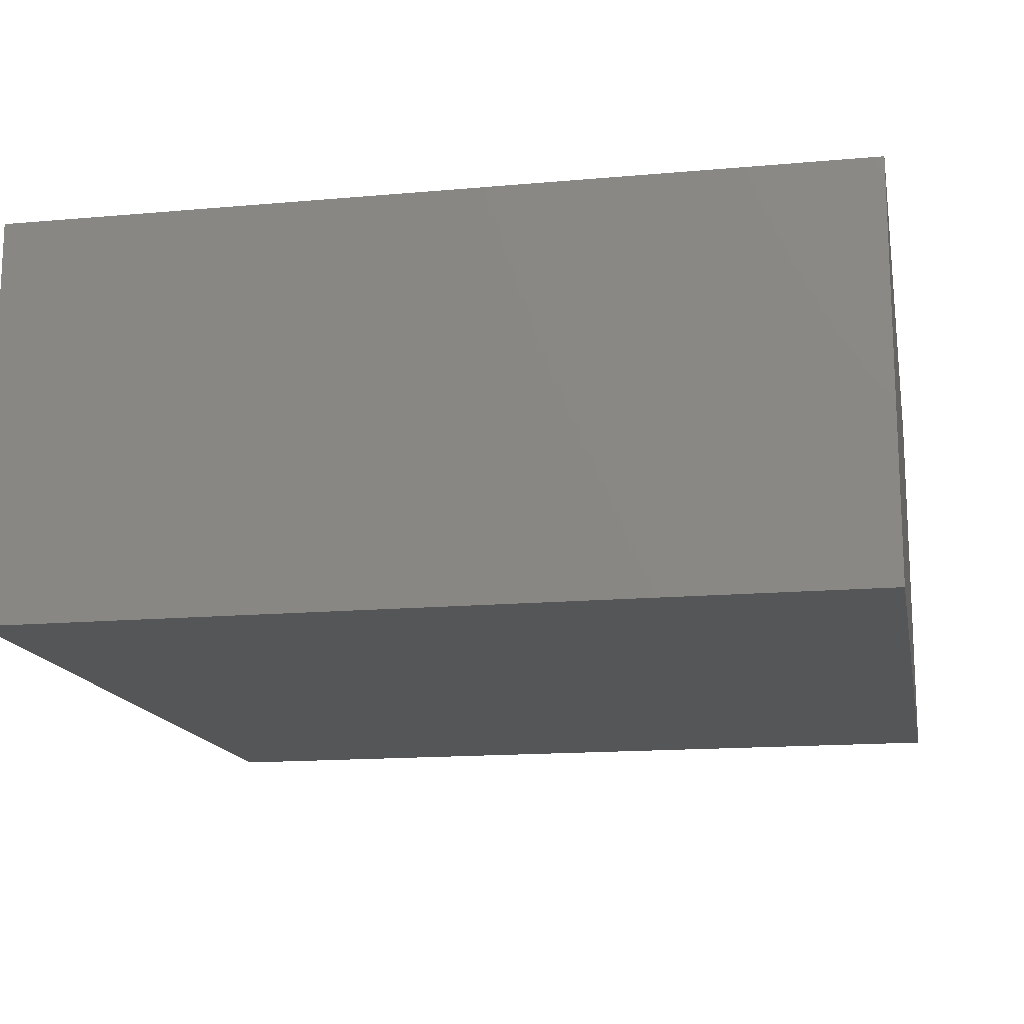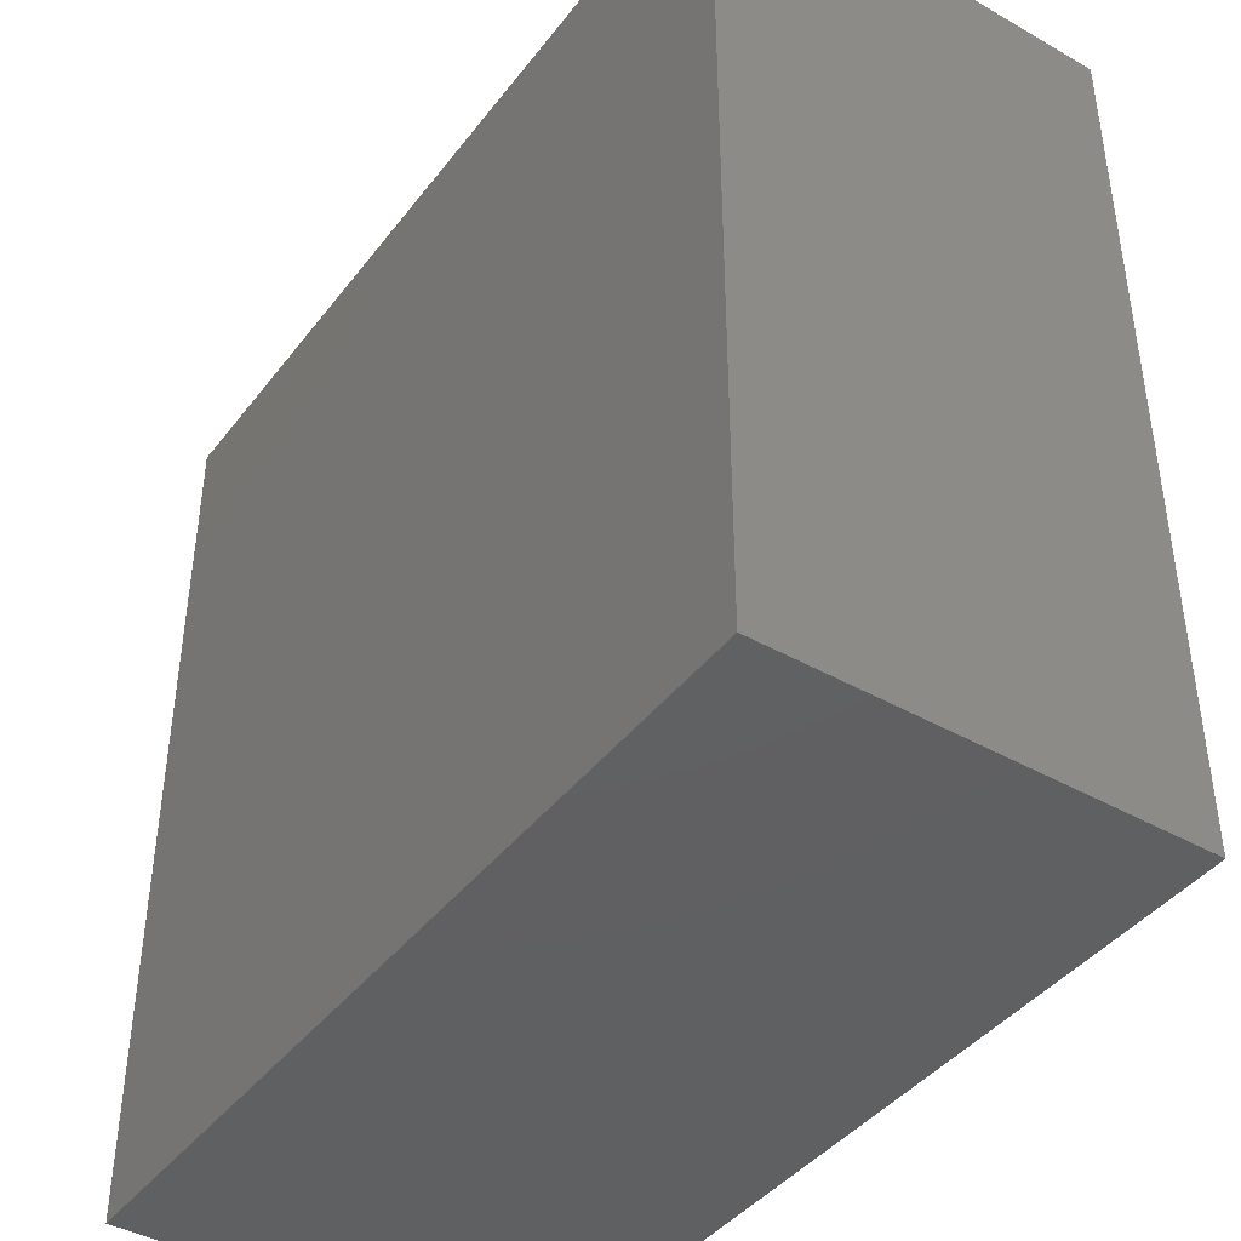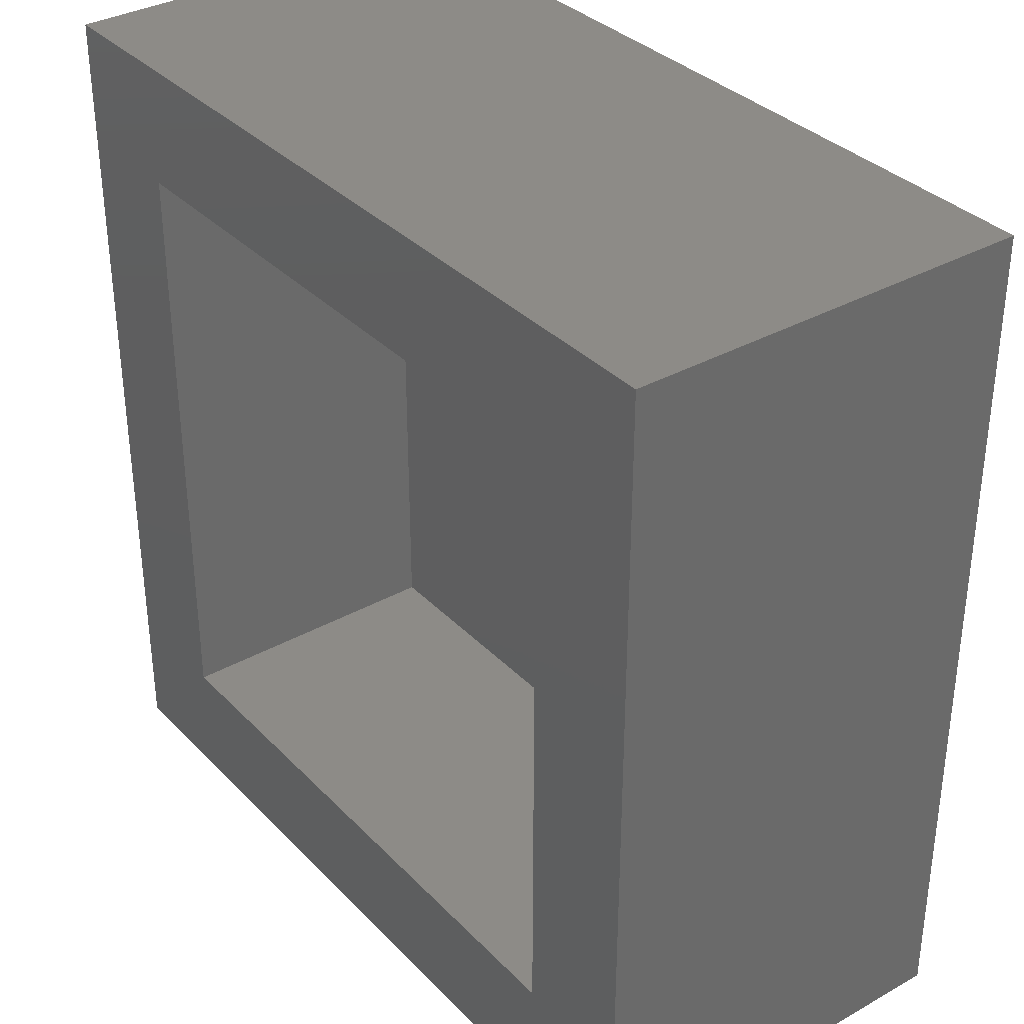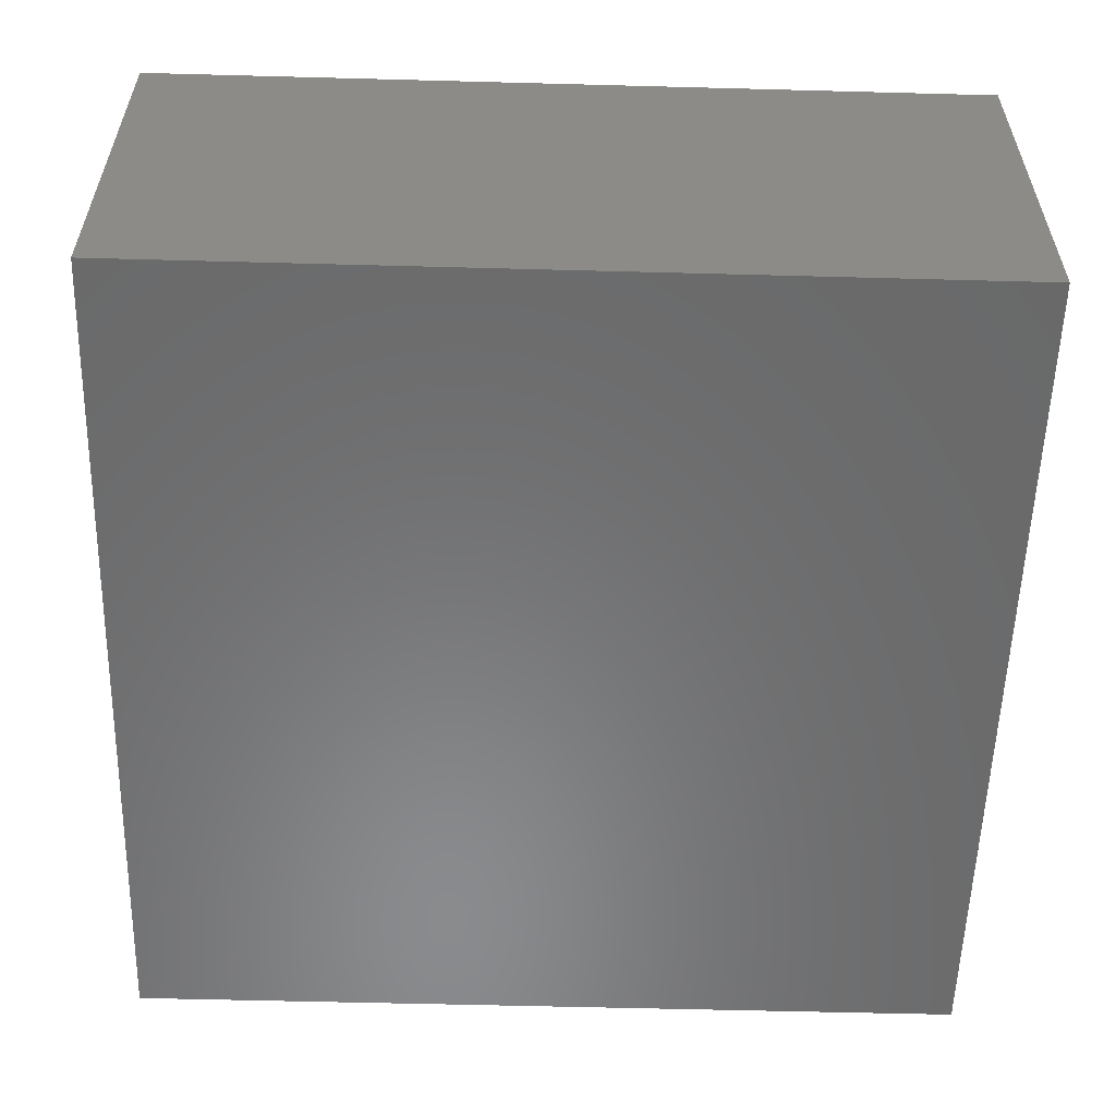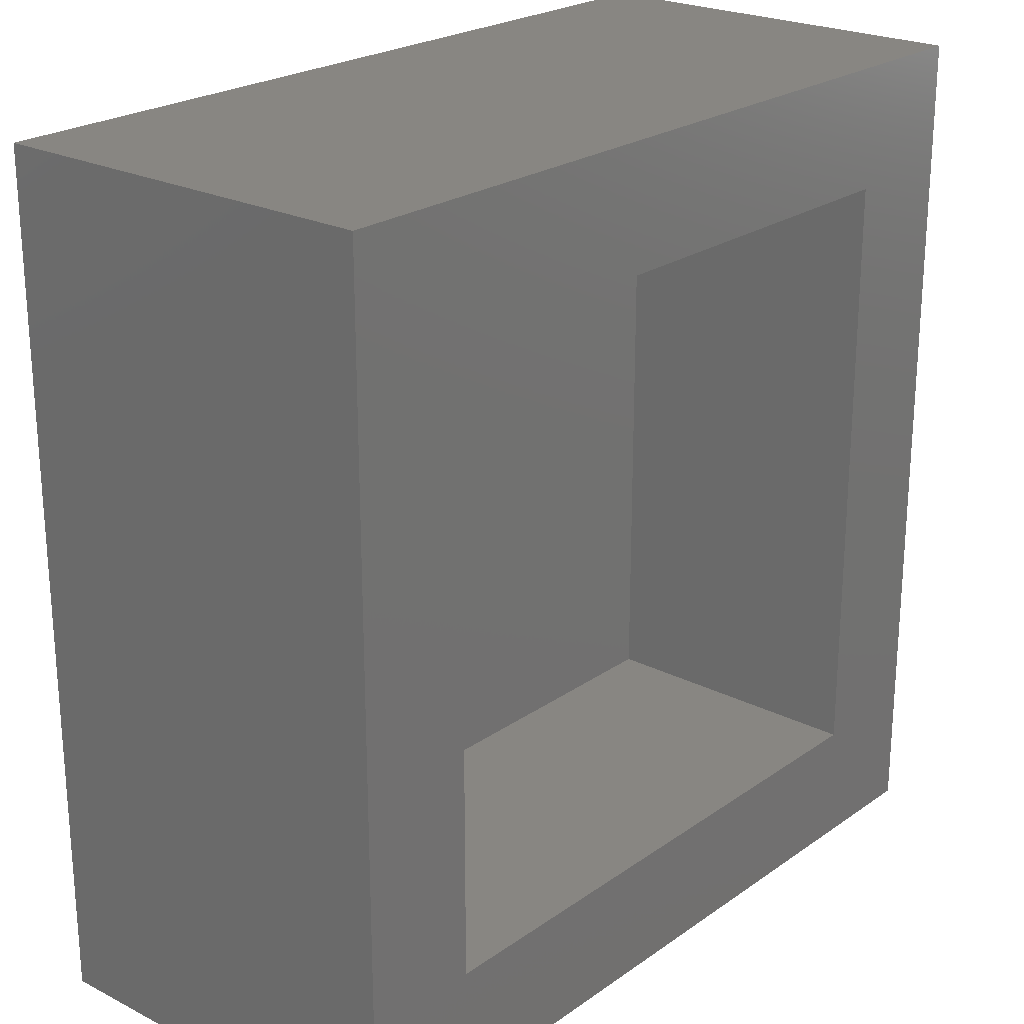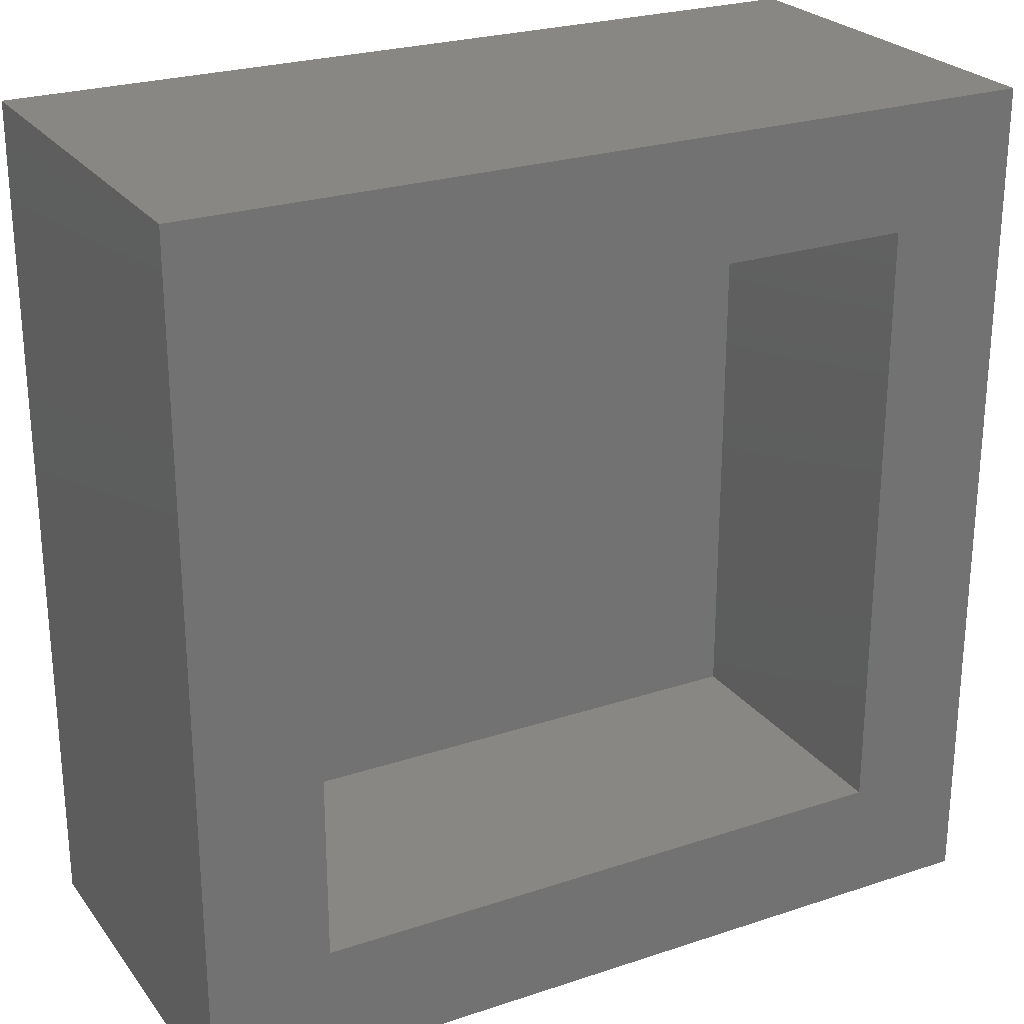
<metadata>
{"format":"stl","ext":"stl","renderer":"f3d","projection":"perspective","resolution":1024,"background":"white","views":[{"elev":-15.2,"azim":100.8,"up":"+Y"},{"elev":-42.0,"azim":55.7,"up":"+Z"},{"elev":34.5,"azim":-126.9,"up":"+Z"},{"elev":-56.4,"azim":178.4,"up":"+Y"},{"elev":23.2,"azim":130.5,"up":"+Z"},{"elev":25.1,"azim":151.8,"up":"+Z"}]}
</metadata>
<code>
# stl→obj: 16 verts, 28 faces
v -0.4219 0.1719 -0.0625
v -0.2969 0.1719 0.0625
v 0.4453 0.1719 -0.0625
v 0.3203 0.1719 0.0625
v 0.4453 0.1719 0.8125
v 0.3203 0.1719 0.6875
v -0.4219 0.1719 0.8125
v -0.2969 0.1719 0.6875
v 0.3203 -0.1172 0.0625
v 0.3203 -0.1172 0.6875
v -0.2969 -0.1172 0.0625
v -0.2969 -0.1172 0.6875
v -0.4219 -0.2422 -0.0625
v 0.4453 -0.2422 -0.0625
v -0.4219 -0.2422 0.8125
v 0.4453 -0.2422 0.8125
f 1 2 3
f 3 2 4
f 3 4 5
f 5 4 6
f 5 6 7
f 7 6 8
f 7 8 1
f 1 8 2
f 9 10 4
f 4 10 6
f 2 8 11
f 11 8 12
f 2 11 4
f 4 11 9
f 8 6 12
f 12 6 10
f 13 14 15
f 15 14 16
f 14 3 16
f 16 3 5
f 1 13 7
f 7 13 15
f 1 3 13
f 13 3 14
f 7 15 5
f 5 15 16
f 11 12 9
f 9 12 10

</code>
